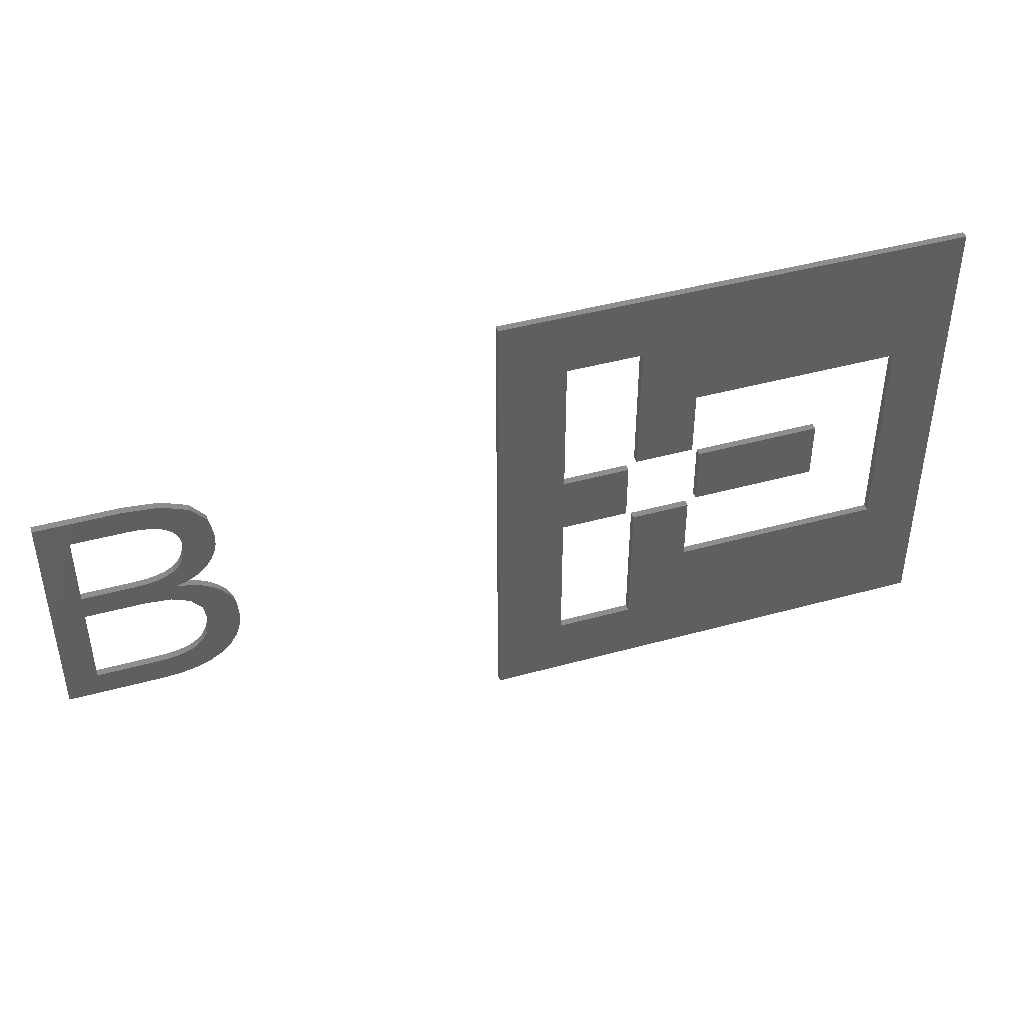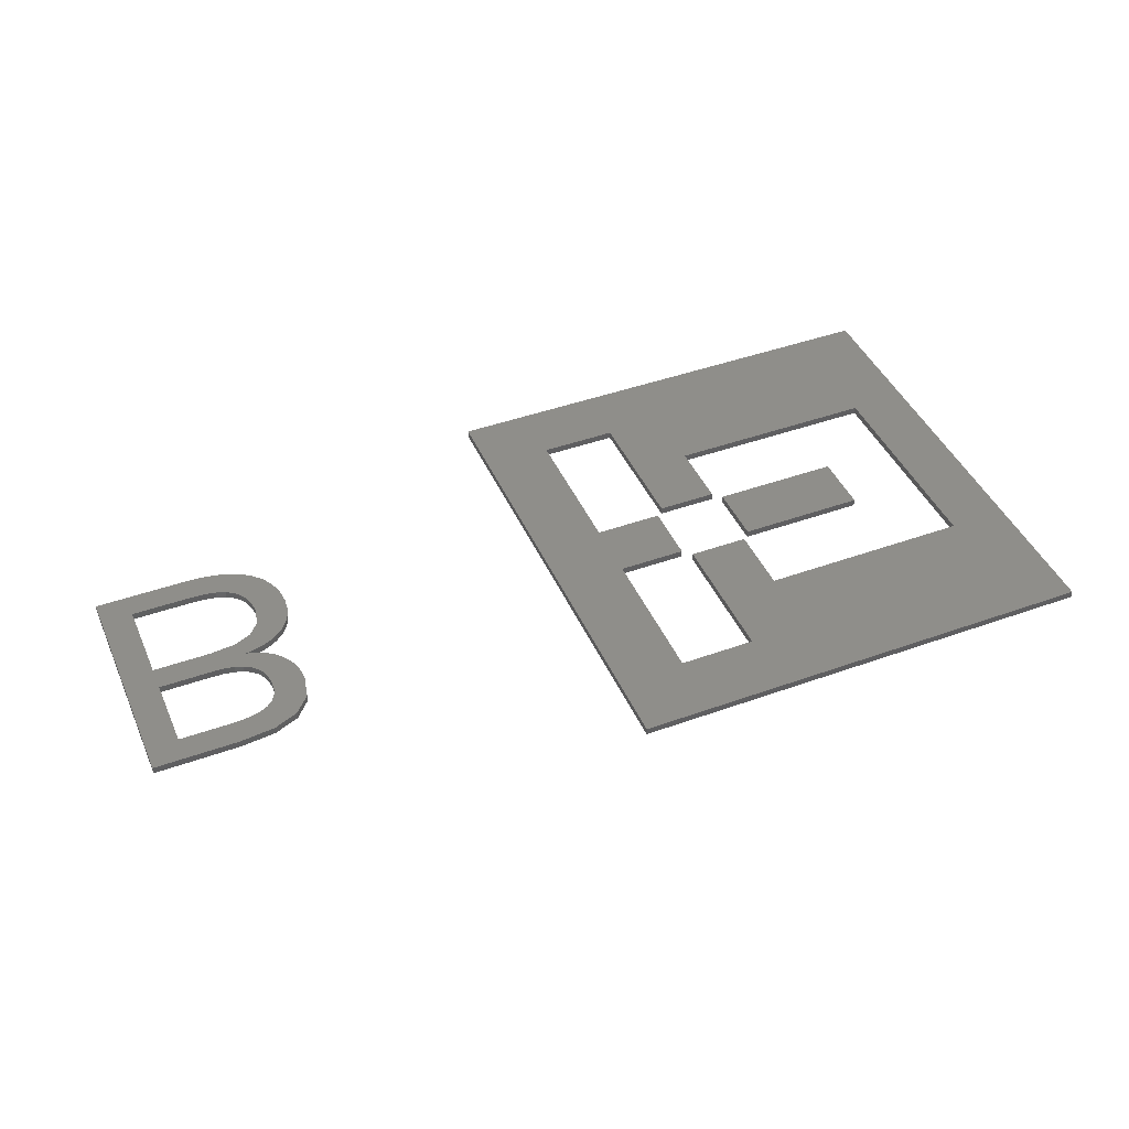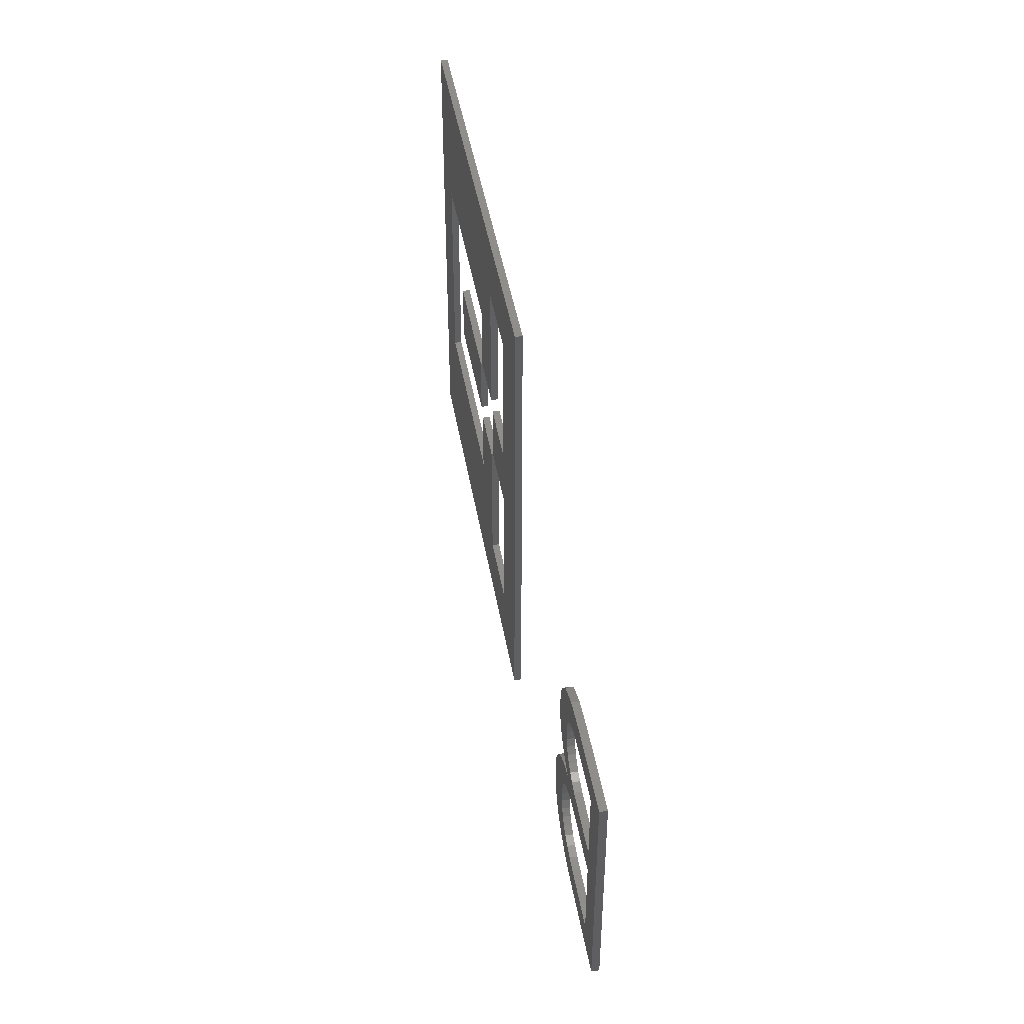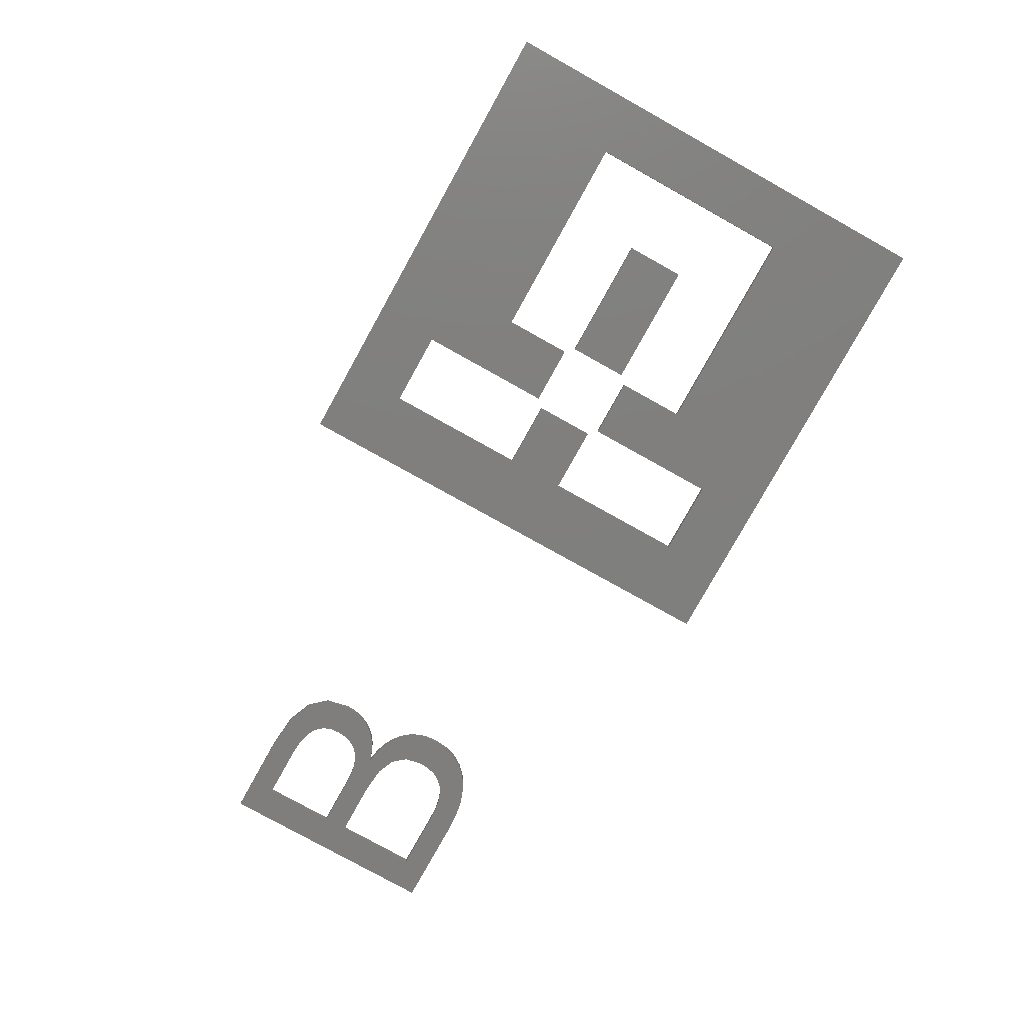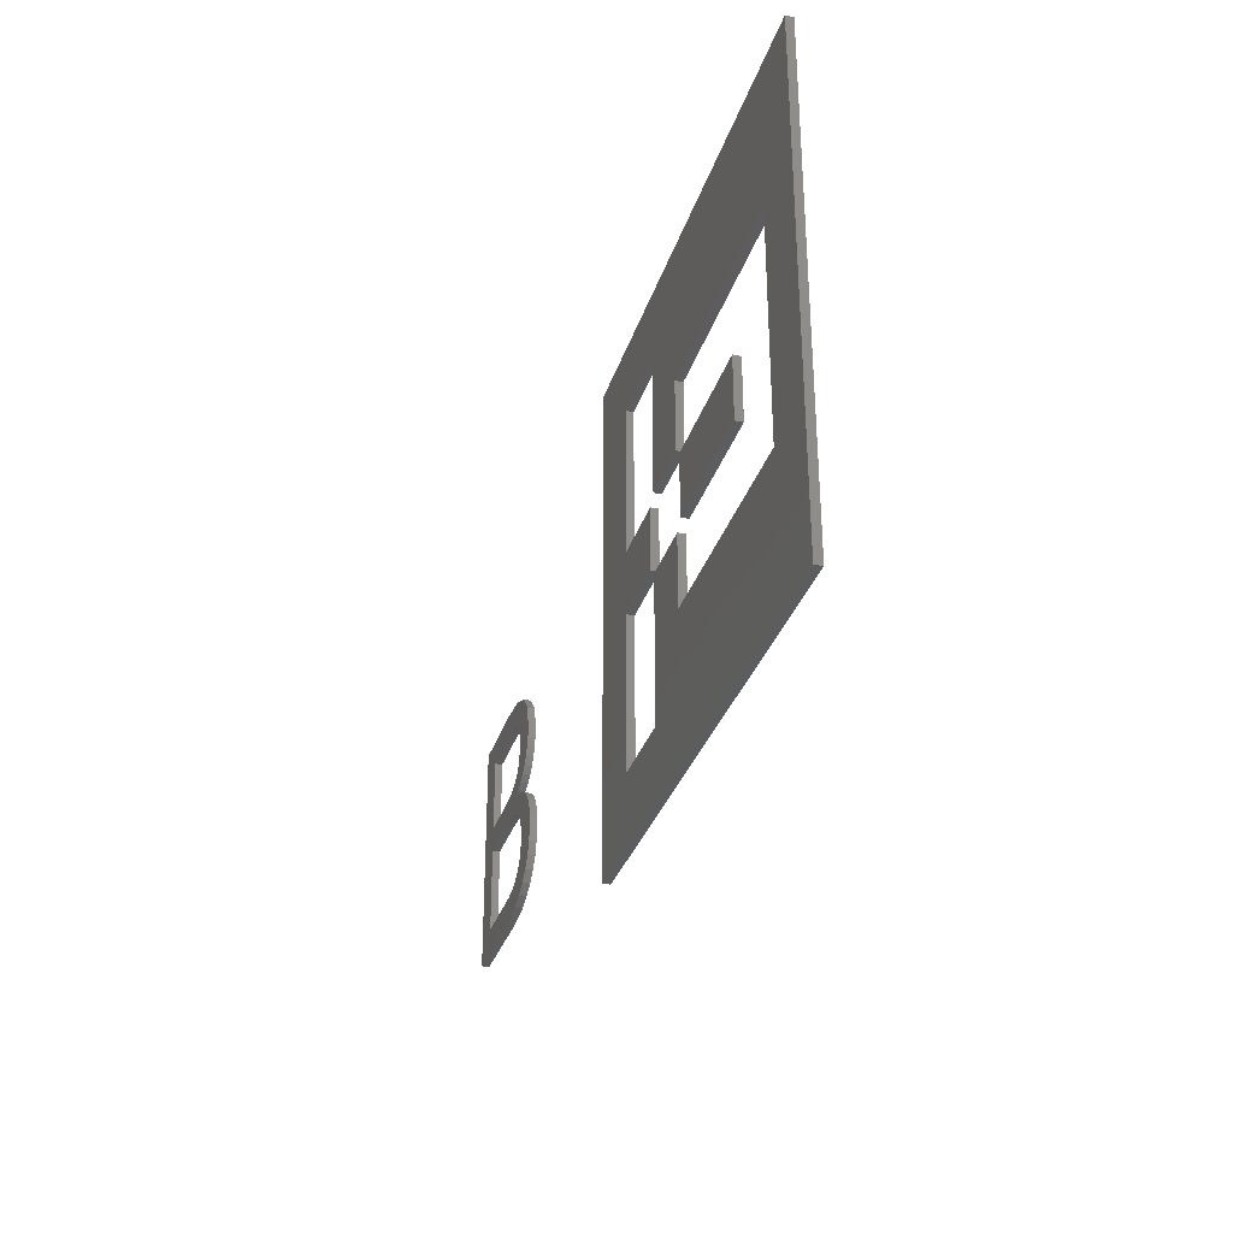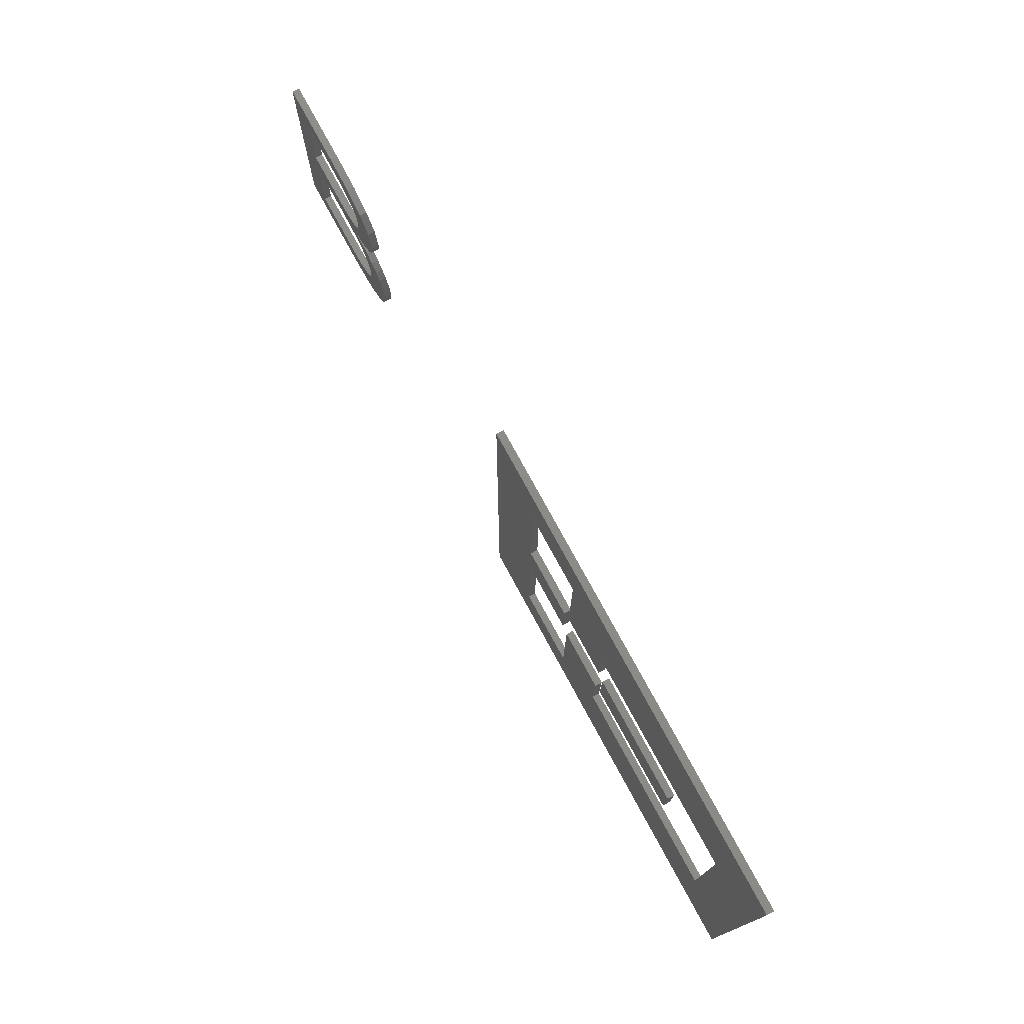
<metadata>
{"format":"stl","ext":"stl","renderer":"f3d","projection":"perspective","resolution":1024,"background":"white","views":[{"elev":43.3,"azim":161.9,"up":"+Y"},{"elev":43.9,"azim":157.1,"up":"+Z"},{"elev":44.3,"azim":80.4,"up":"+Y"},{"elev":-79.1,"azim":-119.1,"up":"+Z"},{"elev":-31.9,"azim":-106.3,"up":"+Y"},{"elev":75.6,"azim":-118.4,"up":"+Y"}]}
</metadata>
<code>
# stl→obj: 178 verts, 356 faces
v -2.625 9.9 -0.3
v -22.43 9.9 0
v -2.625 9.9 0
v -22.43 9.9 -0.3
v -11.11 4.393 -0.3
v -8.632 1.564 -0.3
v -11.11 1.564 -0.3
v -8.282 -1.264 -0.3
v -5.454 1.214 -0.3
v -5.454 -1.264 -0.3
v -8.282 1.214 -0.3
v -2.625 -9.9 -0.3
v -5.454 -7.271 -0.3
v -8.632 -7.271 -0.3
v -11.11 -4.443 -0.3
v -8.632 -1.614 -0.3
v -22.43 -9.9 -0.3
v -19.95 -4.443 -0.3
v -19.95 4.393 -0.3
v -5.454 7.221 -0.3
v -8.632 7.221 -0.3
v -11.11 -1.614 -0.3
v -16.77 -1.264 -0.3
v -11.46 1.214 -0.3
v -11.46 -1.264 -0.3
v -16.77 1.214 -0.3
v -2.625 -9.9 0
v -22.43 -9.9 0
v -11.11 -4.443 0
v -8.632 -1.614 0
v -11.11 -1.614 0
v -8.282 1.214 0
v -5.454 -1.264 0
v -5.454 1.214 0
v -8.282 -1.264 0
v -5.454 7.221 0
v -8.632 7.221 0
v -11.11 4.393 0
v -8.632 1.564 0
v -19.95 4.393 0
v -19.95 -4.443 0
v -5.454 -7.271 0
v -8.632 -7.271 0
v -11.11 1.564 0
v -16.77 1.214 0
v -11.46 -1.264 0
v -11.46 1.214 0
v -16.77 -1.264 0
v 10.31 -0.04881 0
v 11.11 -0.6119 0
v 10.37 -0.9295 0
v 10.84 0.04999 0
v 9.427 -0.4313 0
v 9.926 -1.459 0
v 9.834 -0.2093 0
v 8.623 -1.426 0
v 9.778 -2.2 0
v 14.57 -0.506 0
v 12.39 0.504 0
v 14.57 0.504 0
v 12.15 -0.506 0
v 11.9 0.5281 0
v 11.48 0.6005 0
v 11.13 0.7211 0
v 10.84 0.89 0
v 10.43 0.1711 0
v 10.07 0.3392 0
v 10.62 1.109 0
v 9.762 0.5545 0
v 10.46 1.379 0
v 9.5 0.817 0
v 15.86 -5 0
v 14.57 -3.962 0
v 11.98 -5 0
v 12.05 -3.962 0
v 11.5 -3.934 0
v 11.2 -4.956 0
v 11.02 -3.852 0
v 10.51 -4.823 0
v 10.63 -3.713 0
v 9.908 -4.601 0
v 10.32 -3.52 0
v 9.398 -4.29 0
v 10.08 -3.272 0
v 8.992 -3.899 0
v 9.914 -2.969 0
v 8.701 -3.438 0
v 9.812 -2.612 0
v 8.469 -2.302 0
v 8.527 -2.905 0
v 8.508 -1.843 0
v 9.086 -0.715 0
v 8.816 -1.05 0
v 15.86 4.536 0
v 14.57 3.498 0
v 12.39 4.536 0
v 12.39 3.498 0
v 11.92 3.477 0
v 10.92 4.392 0
v 11.5 3.416 0
v 11.15 3.313 0
v 10.86 3.169 0
v 9.866 3.96 0
v 10.62 2.977 0
v 10.46 2.731 0
v 9.235 3.24 0
v 10.36 2.43 0
v 9.292 1.12 0
v 10.36 1.701 0
v 9.144 1.457 0
v 9.055 1.828 0
v 10.33 2.075 0
v 9.025 2.232 0
v 12.39 0.504 0.3
v 14.57 -0.506 0.3
v 14.57 0.504 0.3
v 12.15 -0.506 0.3
v 11.9 0.5281 0.3
v 11.48 0.6005 0.3
v 10.84 0.04999 0.3
v 11.13 0.7211 0.3
v 11.11 -0.6119 0.3
v 10.84 0.89 0.3
v 10.07 0.3392 0.3
v 10.62 1.109 0.3
v 9.762 0.5545 0.3
v 10.46 1.379 0.3
v 10.43 0.1711 0.3
v 9.292 1.12 0.3
v 10.36 1.701 0.3
v 9.055 1.828 0.3
v 10.33 2.075 0.3
v 15.86 4.536 0.3
v 14.57 3.498 0.3
v 12.39 4.536 0.3
v 12.39 3.498 0.3
v 11.92 3.477 0.3
v 10.92 4.392 0.3
v 11.5 3.416 0.3
v 11.15 3.313 0.3
v 10.86 3.169 0.3
v 9.866 3.96 0.3
v 10.62 2.977 0.3
v 10.46 2.731 0.3
v 9.025 2.232 0.3
v 10.36 2.43 0.3
v 9.235 3.24 0.3
v 9.144 1.457 0.3
v 9.5 0.817 0.3
v 15.86 -5 0.3
v 14.57 -3.962 0.3
v 11.98 -5 0.3
v 12.05 -3.962 0.3
v 11.5 -3.934 0.3
v 11.2 -4.956 0.3
v 11.02 -3.852 0.3
v 10.51 -4.823 0.3
v 10.63 -3.713 0.3
v 9.908 -4.601 0.3
v 10.32 -3.52 0.3
v 9.398 -4.29 0.3
v 10.08 -3.272 0.3
v 8.992 -3.899 0.3
v 9.914 -2.969 0.3
v 8.701 -3.438 0.3
v 9.812 -2.612 0.3
v 8.469 -2.302 0.3
v 9.778 -2.2 0.3
v 8.816 -1.05 0.3
v 9.926 -1.459 0.3
v 9.086 -0.715 0.3
v 8.623 -1.426 0.3
v 8.527 -2.905 0.3
v 8.508 -1.843 0.3
v 10.31 -0.04881 0.3
v 10.37 -0.9295 0.3
v 9.834 -0.2093 0.3
v 9.427 -0.4313 0.3
f 1 2 3
f 2 1 4
f 5 6 7
f 8 9 10
f 9 8 11
f 10 12 13
f 12 14 13
f 14 15 16
f 17 15 14
f 17 14 12
f 18 17 19
f 15 17 18
f 12 10 1
f 9 1 10
f 20 1 9
f 21 1 20
f 6 5 21
f 4 5 19
f 5 4 21
f 21 4 1
f 4 19 17
f 16 15 22
f 23 24 25
f 24 23 26
f 17 27 28
f 27 17 12
f 29 30 31
f 32 33 34
f 33 32 35
f 34 3 36
f 3 37 36
f 37 38 39
f 2 38 37
f 2 37 3
f 40 2 41
f 38 2 40
f 3 34 27
f 33 27 34
f 42 27 33
f 43 27 42
f 30 29 43
f 28 29 41
f 29 28 43
f 43 28 27
f 28 41 2
f 39 38 44
f 45 46 47
f 46 45 48
f 27 1 3
f 1 27 12
f 17 2 4
f 2 17 28
f 21 36 37
f 36 21 20
f 9 36 20
f 36 9 34
f 39 21 37
f 21 39 6
f 9 32 34
f 32 9 11
f 8 33 35
f 33 8 10
f 13 33 10
f 33 13 42
f 43 16 30
f 16 43 14
f 13 43 42
f 43 13 14
f 7 39 44
f 39 7 6
f 16 31 30
f 31 16 22
f 8 32 11
f 32 8 35
f 46 24 47
f 24 46 25
f 19 38 40
f 38 19 5
f 24 45 47
f 45 24 26
f 7 38 5
f 38 7 44
f 23 46 48
f 46 23 25
f 15 41 29
f 41 15 18
f 15 31 22
f 31 15 29
f 41 19 40
f 19 41 18
f 23 45 26
f 45 23 48
f 49 50 51
f 50 49 52
f 53 51 54
f 51 55 49
f 56 54 57
f 51 53 55
f 58 59 60
f 61 59 58
f 61 62 59
f 61 63 62
f 50 63 61
f 63 50 52
f 63 52 64
f 52 65 64
f 66 65 52
f 67 65 66
f 65 67 68
f 69 68 67
f 68 69 70
f 71 70 69
f 58 72 73
f 74 73 72
f 73 74 75
f 74 76 75
f 77 76 74
f 77 78 76
f 79 78 77
f 78 79 80
f 81 80 79
f 80 81 82
f 83 82 81
f 82 83 84
f 85 84 83
f 84 85 86
f 87 86 85
f 86 87 88
f 88 89 57
f 90 88 87
f 91 57 89
f 89 88 90
f 56 57 91
f 54 92 53
f 54 93 92
f 54 56 93
f 72 58 94
f 60 94 58
f 95 94 60
f 96 95 97
f 95 96 94
f 98 96 97
f 99 98 100
f 99 100 101
f 98 99 96
f 102 99 101
f 103 102 104
f 103 104 105
f 106 105 107
f 108 70 71
f 102 103 99
f 70 108 109
f 110 109 108
f 111 109 110
f 109 111 112
f 106 107 113
f 113 112 111
f 112 113 107
f 105 106 103
f 114 115 116
f 114 117 115
f 118 117 114
f 119 117 118
f 120 119 121
f 122 119 120
f 119 122 117
f 123 120 121
f 124 123 125
f 126 125 127
f 123 128 120
f 129 127 130
f 131 130 132
f 123 124 128
f 116 133 134
f 135 134 133
f 135 136 134
f 135 137 136
f 138 137 135
f 137 138 139
f 139 138 140
f 138 141 140
f 142 141 138
f 141 142 143
f 143 142 144
f 145 132 146
f 147 144 142
f 144 147 146
f 132 145 131
f 130 131 148
f 125 126 124
f 146 147 145
f 127 149 126
f 130 148 129
f 127 129 149
f 115 133 116
f 133 115 150
f 151 150 115
f 152 151 153
f 151 152 150
f 154 152 153
f 154 155 152
f 156 155 154
f 157 156 158
f 156 157 155
f 159 158 160
f 161 160 162
f 163 162 164
f 158 159 157
f 165 164 166
f 167 166 168
f 169 170 171
f 160 161 159
f 172 170 169
f 166 173 165
f 170 172 168
f 162 163 161
f 168 172 174
f 164 165 163
f 168 174 167
f 166 167 173
f 175 122 120
f 122 175 176
f 177 176 175
f 178 176 177
f 176 178 170
f 171 170 178
f 94 135 133
f 135 94 96
f 96 138 135
f 138 96 99
f 99 142 138
f 142 99 103
f 106 142 103
f 142 106 147
f 113 147 106
f 147 113 145
f 111 145 113
f 145 111 131
f 110 131 111
f 131 110 148
f 108 148 110
f 148 108 129
f 71 129 108
f 129 71 149
f 69 149 71
f 149 69 126
f 69 124 126
f 124 69 67
f 67 128 124
f 128 67 66
f 66 120 128
f 120 66 52
f 52 175 120
f 175 52 49
f 49 177 175
f 177 49 55
f 55 178 177
f 178 55 53
f 53 171 178
f 171 53 92
f 93 171 92
f 171 93 169
f 56 169 93
f 169 56 172
f 91 172 56
f 172 91 174
f 89 174 91
f 174 89 167
f 90 167 89
f 167 90 173
f 87 173 90
f 173 87 165
f 85 165 87
f 165 85 163
f 85 161 163
f 161 85 83
f 83 159 161
f 159 83 81
f 81 157 159
f 157 81 79
f 79 155 157
f 155 79 77
f 77 152 155
f 152 77 74
f 74 150 152
f 150 74 72
f 150 94 133
f 94 150 72
f 59 118 114
f 118 59 62
f 62 119 118
f 119 62 63
f 63 121 119
f 121 63 64
f 64 123 121
f 123 64 65
f 65 125 123
f 125 65 68
f 125 70 127
f 70 125 68
f 127 109 130
f 109 127 70
f 130 112 132
f 112 130 109
f 132 107 146
f 107 132 112
f 146 105 144
f 105 146 107
f 144 104 143
f 104 144 105
f 104 141 143
f 141 104 102
f 102 140 141
f 140 102 101
f 101 139 140
f 139 101 100
f 100 137 139
f 137 100 98
f 98 136 137
f 136 98 97
f 97 134 136
f 134 97 95
f 60 134 95
f 134 60 116
f 60 114 116
f 114 60 59
f 75 154 153
f 154 75 76
f 76 156 154
f 156 76 78
f 78 158 156
f 158 78 80
f 80 160 158
f 160 80 82
f 160 84 162
f 84 160 82
f 162 86 164
f 86 162 84
f 164 88 166
f 88 164 86
f 166 57 168
f 57 166 88
f 168 54 170
f 54 168 57
f 170 51 176
f 51 170 54
f 51 122 176
f 122 51 50
f 50 117 122
f 117 50 61
f 61 115 117
f 115 61 58
f 73 115 58
f 115 73 151
f 73 153 151
f 153 73 75

</code>
